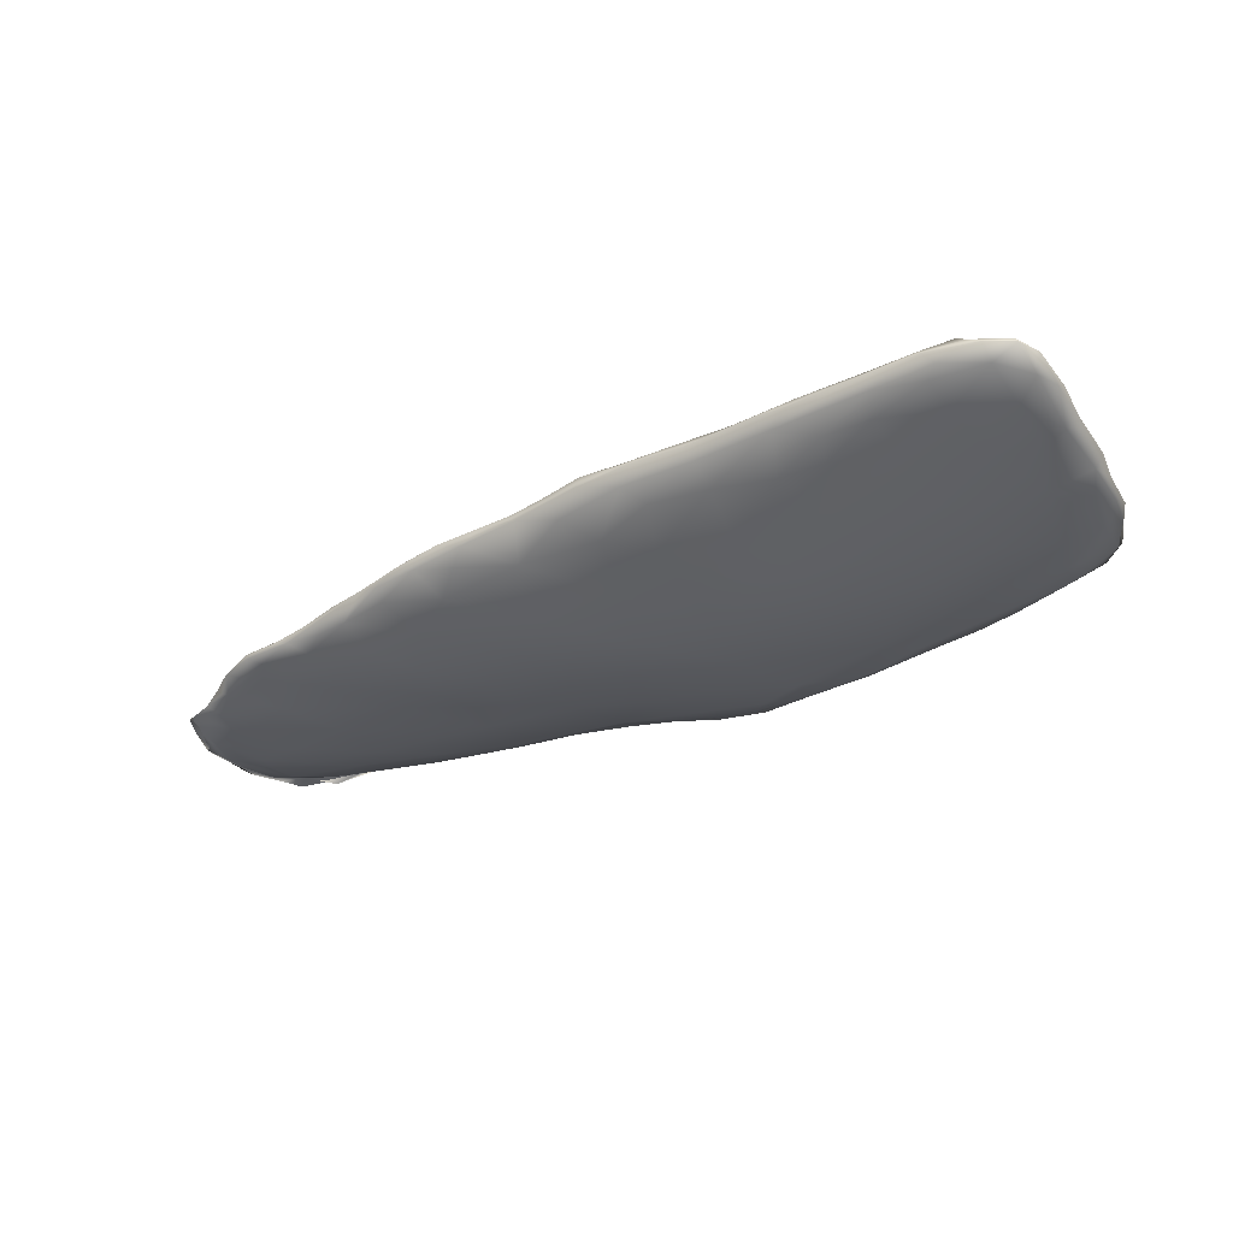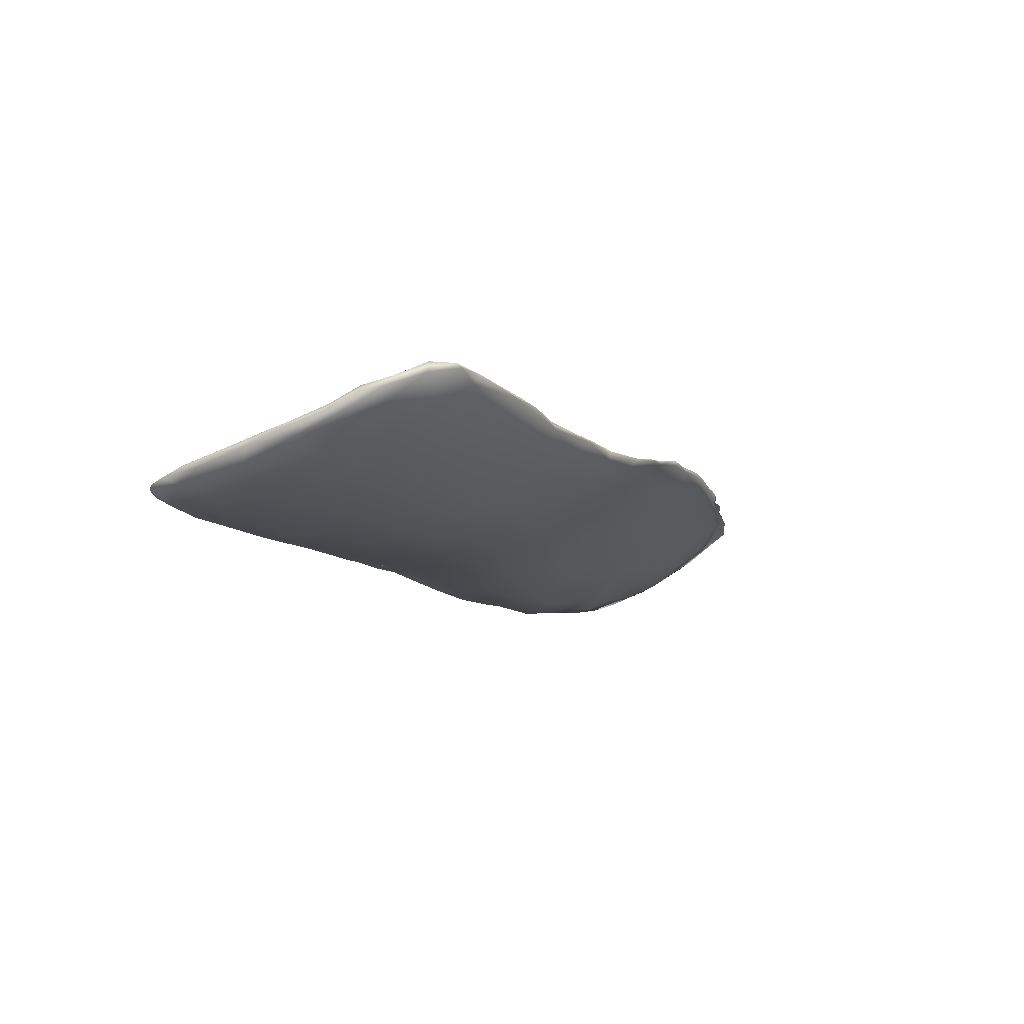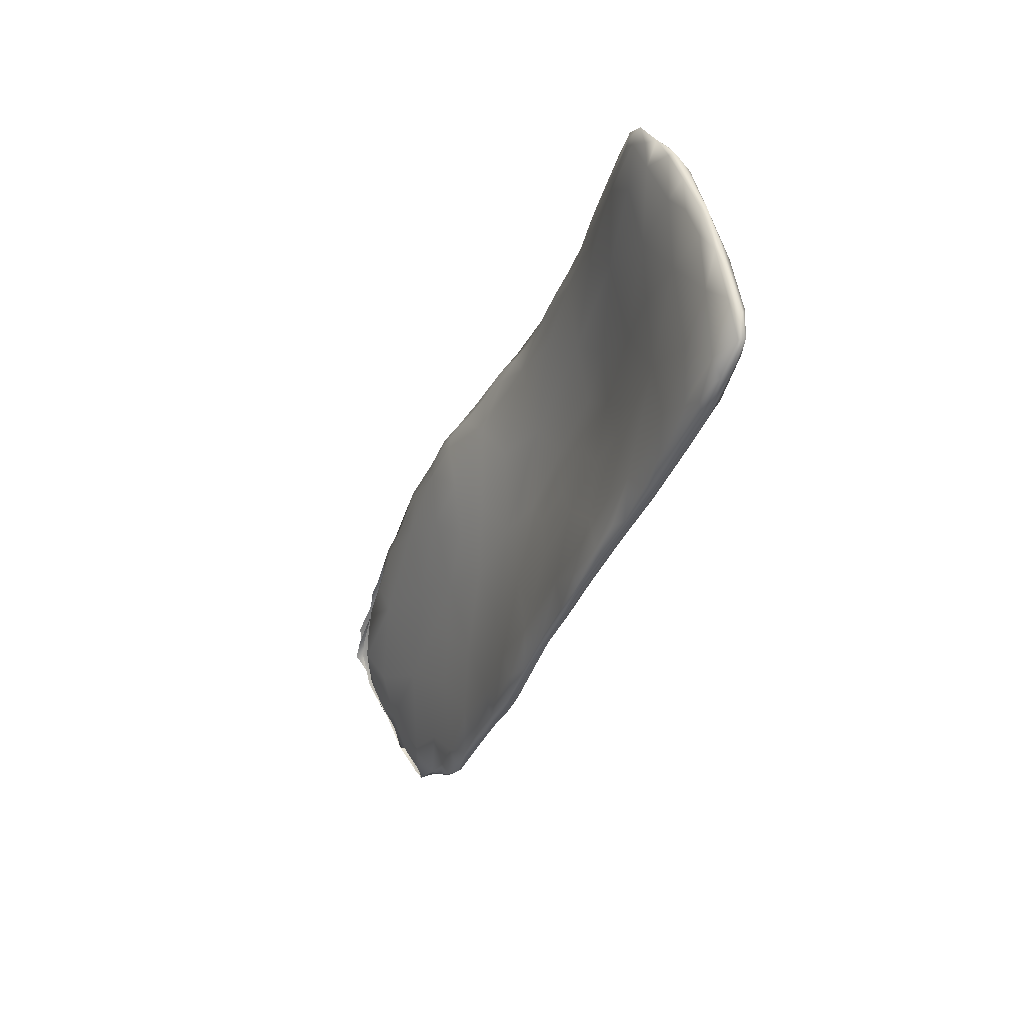
<metadata>
{"format":"obj","ext":"obj","renderer":"f3d","projection":"perspective","resolution":1024,"background":"white","views":[{"elev":-53.0,"azim":30.4,"up":"+Z"},{"elev":-22.8,"azim":114.7,"up":"+Z"},{"elev":-38.9,"azim":80.3,"up":"+Y"}]}
</metadata>
<code>
o 964
v 7.592 4.994 1.516
v 7.643 4.984 1.523
v 7.593 4.961 1.532
v 7.491 4.98 1.528
v 7.5 5.046 1.524
v 7.645 5.051 1.519
v 7.664 5.024 1.532
v 7.597 5.088 1.516
v 7.521 5.162 1.533
v 7.642 5.178 1.536
v 7.664 5.1 1.539
v 7.59 5.193 1.535
v 7.499 4.941 1.549
v 7.514 4.963 1.536
v 7.382 5.009 1.543
v 7.396 4.964 1.553
v 7.639 4.983 1.535
v 7.277 5.051 1.553
v 7.389 5.107 1.542
v 7.67 5.11 1.55
v 7.4 5.224 1.55
v 7.666 5.205 1.561
v 7.565 5.29 1.559
v 7.65 5.296 1.571
v 7.374 4.944 1.575
v 7.225 4.969 1.584
v 7.571 4.955 1.549
v 7.491 4.945 1.563
v 7.293 5.006 1.559
v 7.657 5.064 1.552
v 7.188 5.049 1.571
v 7.247 5.156 1.56
v 7.131 5.231 1.575
v 7.063 5.138 1.587
v 7.276 5.287 1.571
v 7.438 5.367 1.582
v 7.628 5.351 1.577
v 7.671 5.28 1.58
v 7.262 4.948 1.594
v 7.558 4.952 1.561
v 7.182 4.948 1.613
v 7.579 4.995 1.564
v 7.076 5.028 1.598
v 7.665 5.174 1.568
v 7.022 5.255 1.594
v 7.669 5.238 1.575
v 7.144 5.346 1.596
v 7.319 5.399 1.597
v 7.652 5.388 1.597
v 7.663 5.343 1.596
v 7.613 5.436 1.608
v 7.536 5.429 1.6
v 7.277 4.946 1.603
v 7.412 4.949 1.584
v 7.505 4.958 1.57
v 7.47 4.978 1.586
v 7.077 4.975 1.615
v 6.964 5.015 1.62
v 7.522 5.069 1.593
v 6.927 5.11 1.617
v 7.617 5.118 1.577
v 6.939 5.206 1.61
v 7.649 5.221 1.589
v 7.665 5.279 1.589
v 6.951 5.314 1.621
v 7.077 5.425 1.627
v 7.661 5.423 1.625
v 7.22 5.447 1.62
v 7.644 5.46 1.633
v 7.372 5.476 1.623
v 7.064 4.954 1.637
v 7.159 4.953 1.628
v 7.341 4.968 1.603
v 6.934 4.975 1.646
v 7.252 4.962 1.614
v 7.392 5.024 1.607
v 6.849 5.052 1.641
v 7.392 5.136 1.618
v 6.824 5.171 1.638
v 7.553 5.234 1.614
v 7.639 5.297 1.608
v 6.776 5.278 1.655
v 7.657 5.36 1.613
v 6.922 5.425 1.66
v 7.656 5.422 1.636
v 7.165 5.514 1.657
v 7.611 5.53 1.661
v 7.518 5.51 1.638
v 6.965 4.951 1.66
v 7.038 4.953 1.655
v 6.801 4.99 1.663
v 6.854 4.956 1.677
v 7.222 5.011 1.632
v 6.689 5.042 1.672
v 7.2 5.132 1.643
v 6.636 5.149 1.676
v 7.322 5.278 1.644
v 7.162 5.246 1.652
v 7.435 5.265 1.634
v 7.192 5.355 1.663
v 7.487 5.365 1.649
v 7.608 5.354 1.629
v 6.728 5.373 1.696
v 7.64 5.479 1.652
v 6.979 5.55 1.698
v 7.358 5.561 1.666
v 7.514 5.569 1.674
v 6.87 4.946 1.686
v 6.931 4.951 1.673
v 7.126 4.971 1.643
v 6.723 4.97 1.692
v 7.05 4.969 1.66
v 6.611 4.974 1.704
v 6.575 5.003 1.696
v 6.521 5.051 1.695
v 7.045 5.045 1.669
v 6.512 5.119 1.693
v 7.079 5.165 1.662
v 6.567 5.226 1.698
v 7.021 5.24 1.672
v 7.08 5.323 1.671
v 7.345 5.442 1.678
v 7.593 5.456 1.66
v 7.517 5.475 1.679
v 6.838 5.499 1.713
v 7.104 5.594 1.702
v 7.62 5.535 1.676
v 7.578 5.569 1.685
v 7.207 5.573 1.683
v 7.56 5.569 1.684
v 7.392 5.597 1.695
v 7.505 5.583 1.691
v 6.785 4.957 1.695
v 6.949 4.953 1.676
v 6.502 4.981 1.714
v 6.564 4.962 1.724
v 6.652 4.963 1.712
v 6.717 4.963 1.703
v 6.949 4.978 1.685
v 6.415 5.012 1.713
v 6.32 5.026 1.731
v 6.44 5.104 1.709
v 6.328 5.108 1.729
v 6.954 5.136 1.687
v 6.861 5.027 1.701
v 6.379 5.188 1.732
v 6.908 5.218 1.694
v 6.479 5.286 1.736
v 6.934 5.314 1.697
v 6.598 5.364 1.737
v 7.115 5.441 1.698
v 6.682 5.483 1.762
v 7.585 5.524 1.684
v 7.611 5.502 1.666
v 7.457 5.539 1.696
v 6.891 5.586 1.737
v 6.97 5.614 1.739
v 7.221 5.603 1.704
v 7.091 5.62 1.729
v 7.318 5.607 1.705
v 7.375 5.601 1.7
v 6.854 4.966 1.69
v 6.417 4.987 1.728
v 6.469 4.971 1.731
v 6.378 4.988 1.742
v 6.738 4.972 1.707
v 6.277 5.01 1.752
v 6.255 5.033 1.746
v 6.214 5.063 1.748
v 6.804 5.131 1.714
v 6.246 5.127 1.747
v 6.801 5.225 1.718
v 6.775 5.286 1.731
v 6.466 5.377 1.779
v 6.871 5.411 1.738
v 7.014 5.533 1.741
v 7.163 5.568 1.723
v 7.276 5.518 1.702
v 7.556 5.555 1.688
v 7.463 5.576 1.693
v 7.241 5.603 1.711
v 7.159 5.613 1.722
v 6.62 4.968 1.725
v 6.491 4.973 1.738
v 6.308 5 1.757
v 6.229 5.016 1.766
v 6.668 5.036 1.731
v 6.186 5.028 1.762
v 6.114 5.05 1.768
v 6.091 5.032 1.781
v 6.151 5.131 1.772
v 6.277 5.209 1.761
v 6.665 5.163 1.744
v 6.366 5.289 1.767
v 6.556 5.456 1.794
v 7.053 5.591 1.747
v 6.772 5.572 1.772
v 7.329 5.57 1.703
v 6.858 5.613 1.765
v 7.121 5.608 1.73
v 7.079 5.621 1.736
v 6.869 5.639 1.781
v 6.991 5.625 1.75
v 6.38 4.998 1.756
v 6.555 4.991 1.744
v 6.449 5.002 1.756
v 6.091 5.027 1.787
v 6.021 5.055 1.802
v 6.15 5.026 1.777
v 6.526 5.067 1.754
v 6.055 5.079 1.789
v 6.065 5.179 1.803
v 6.257 5.281 1.795
v 6.666 5.303 1.765
v 6.388 5.356 1.795
v 6.745 5.453 1.789
v 6.893 5.568 1.775
v 7.01 5.612 1.75
v 6.754 5.619 1.81
v 6.926 5.623 1.764
v 6.265 5.019 1.772
v 6.029 5.055 1.803
v 6.17 5.029 1.783
v 6.381 5.07 1.772
v 5.972 5.087 1.813
v 5.988 5.104 1.812
v 5.927 5.113 1.824
v 6.521 5.175 1.768
v 5.944 5.143 1.822
v 6 5.203 1.822
v 6.352 5.198 1.805
v 6.492 5.295 1.805
v 6.111 5.299 1.835
v 6.61 5.411 1.817
v 6.601 5.567 1.839
v 6.77 5.639 1.818
v 6.864 5.625 1.786
v 6.807 5.635 1.808
v 6.095 5.081 1.809
v 6.239 5.097 1.795
v 5.883 5.129 1.84
v 5.929 5.117 1.829
v 5.864 5.136 1.848
v 5.929 5.201 1.844
v 5.852 5.162 1.861
v 6.373 5.347 1.853
v 6.277 5.269 1.843
v 6.501 5.402 1.849
v 6.363 5.442 1.841
v 6.711 5.544 1.833
v 6.813 5.603 1.806
v 6.68 5.621 1.849
v 6.009 5.092 1.815
v 6.029 5.154 1.839
v 6.187 5.207 1.837
v 5.851 5.233 1.879
v 5.983 5.317 1.872
v 6.111 5.416 1.887
v 6.562 5.499 1.873
v 6.745 5.612 1.832
v 6.703 5.626 1.847
v 5.907 5.193 1.867
v 5.844 5.176 1.863
v 5.831 5.206 1.879
v 5.813 5.248 1.898
v 5.831 5.296 1.907
v 6.052 5.309 1.897
v 5.895 5.323 1.897
v 6.237 5.32 1.871
v 5.965 5.383 1.905
v 6.598 5.579 1.893
v 6.4 5.563 1.9
v 6.663 5.603 1.867
v 6.577 5.616 1.89
v 6.633 5.622 1.876
v 5.831 5.234 1.887
v 5.88 5.369 1.926
v 5.819 5.343 1.94
v 6.44 5.48 1.9
v 6.26 5.414 1.907
v 6.218 5.514 1.917
v 6.463 5.605 1.922
v 6.534 5.616 1.911
v 6.578 5.617 1.901
v 6.631 5.618 1.879
v 5.864 5.309 1.922
v 5.818 5.313 1.922
v 5.879 5.439 1.969
v 6.024 5.46 1.938
v 6.504 5.568 1.919
v 6.605 5.606 1.891
v 6.297 5.581 1.948
v 5.813 5.354 1.945
v 5.82 5.424 1.985
v 5.812 5.387 1.963
v 5.91 5.388 1.956
v 6.085 5.475 1.969
v 6.326 5.533 1.946
v 6.116 5.55 1.978
v 6.562 5.601 1.906
v 6.498 5.606 1.921
v 6.339 5.602 1.958
v 6.388 5.605 1.951
v 5.827 5.396 1.967
v 5.954 5.508 1.996
v 6.404 5.585 1.943
v 6.221 5.584 1.977
v 6.143 5.573 1.992
v 5.881 5.472 1.999
v 5.832 5.451 1.993
v 5.869 5.484 2.011
v 6.194 5.563 1.983
v 6.087 5.536 1.994
v 5.926 5.519 2.025
v 6.007 5.536 2.007
v 6.04 5.55 2.008
v 6.086 5.553 2.001
v 6.321 5.581 1.96
v 6.194 5.581 1.985
v 6.275 5.587 1.966
v 5.982 5.525 2.004
v 5.858 5.481 2.026
v 6.102 5.558 1.992
v 5.852 5.499 2.011
v 5.895 5.512 2.012
v 5.907 5.499 2.011
v 5.923 5.525 2.004
v 5.9 5.494 2.022
f 1 2 3
f 1 4 5
f 6 2 1
f 7 2 6
f 1 5 8
f 6 1 8
f 8 5 9
f 6 8 10
f 11 7 6
f 10 11 6
f 8 9 12
f 10 8 12
f 13 14 3
f 15 4 16
f 16 4 14
f 1 14 4
f 3 14 1
f 3 2 17
f 7 17 2
f 5 4 15
f 15 18 19
f 5 15 19
f 11 20 7
f 5 19 9
f 9 19 21
f 22 11 10
f 12 9 23
f 23 9 21
f 10 12 23
f 22 10 24
f 10 23 24
f 16 25 26
f 25 16 13
f 3 27 13
f 13 27 28
f 16 26 29
f 14 13 16
f 3 17 27
f 16 29 15
f 15 29 18
f 7 30 17
f 18 29 31
f 7 20 30
f 18 31 32
f 18 32 19
f 33 32 34
f 19 32 21
f 22 20 11
f 35 32 33
f 21 32 35
f 21 35 36
f 23 21 36
f 24 23 37
f 38 22 24
f 39 26 25
f 13 28 25
f 27 40 28
f 41 26 39
f 27 42 40
f 27 17 42
f 26 43 31
f 29 26 31
f 30 42 17
f 31 43 34
f 31 34 32
f 44 30 20
f 33 34 45
f 22 44 20
f 44 22 46
f 46 22 38
f 33 45 47
f 33 47 35
f 48 35 47
f 36 35 48
f 24 37 49
f 24 49 50
f 24 50 38
f 51 37 23
f 23 36 52
f 23 52 51
f 51 49 37
f 41 39 53
f 25 53 39
f 25 54 53
f 28 54 25
f 54 28 55
f 55 28 40
f 56 54 55
f 40 42 55
f 43 57 58
f 26 57 43
f 41 57 26
f 42 56 55
f 56 42 59
f 43 58 60
f 42 61 59
f 42 30 61
f 43 60 34
f 34 60 62
f 30 44 61
f 61 44 63
f 34 62 45
f 64 44 46
f 45 62 65
f 64 46 38
f 45 65 47
f 38 50 64
f 47 65 66
f 50 49 67
f 68 48 47
f 49 51 69
f 69 67 49
f 47 66 68
f 36 48 70
f 70 52 36
f 71 57 41
f 53 72 41
f 73 53 54
f 74 57 71
f 53 73 75
f 56 73 54
f 57 74 58
f 73 56 76
f 74 77 58
f 59 76 56
f 58 77 60
f 59 78 76
f 77 79 60
f 61 80 59
f 62 60 79
f 80 78 59
f 61 63 80
f 63 81 80
f 44 64 63
f 65 62 79
f 81 63 64
f 65 79 82
f 83 81 64
f 82 84 65
f 50 83 64
f 65 84 66
f 50 67 83
f 67 85 83
f 86 66 84
f 87 69 51
f 70 48 68
f 70 88 52
f 52 88 51
f 88 87 51
f 89 71 90
f 41 72 71
f 71 72 90
f 72 53 75
f 91 74 92
f 92 74 89
f 71 89 74
f 93 72 75
f 73 93 75
f 77 91 94
f 74 91 77
f 76 93 73
f 76 78 93
f 78 95 93
f 77 94 79
f 79 94 96
f 78 97 95
f 95 97 98
f 99 97 78
f 80 99 78
f 96 82 79
f 100 98 97
f 80 101 99
f 102 101 80
f 81 102 80
f 81 83 102
f 82 103 84
f 85 67 104
f 69 104 67
f 86 84 105
f 86 68 66
f 69 87 104
f 68 86 70
f 70 106 88
f 106 107 88
f 88 107 87
f 106 70 86
f 108 92 109
f 92 89 109
f 89 90 109
f 90 72 110
f 111 91 92
f 72 93 110
f 93 112 110
f 94 113 114
f 111 113 94
f 91 111 94
f 114 115 94
f 93 116 112
f 96 94 115
f 96 115 117
f 93 95 116
f 95 118 116
f 96 117 119
f 95 98 118
f 120 118 98
f 82 96 119
f 119 103 82
f 98 121 120
f 100 121 98
f 101 97 99
f 97 122 100
f 101 122 97
f 102 123 101
f 102 83 85
f 123 124 101
f 85 123 102
f 103 125 84
f 85 104 123
f 84 125 105
f 105 126 86
f 104 87 127
f 128 127 87
f 129 86 126
f 86 129 106
f 107 130 87
f 87 130 128
f 107 106 131
f 130 107 132
f 133 92 108
f 109 134 108
f 134 109 90
f 135 113 136
f 136 113 137
f 113 111 137
f 137 111 138
f 133 138 111
f 92 133 111
f 112 139 134
f 90 112 134
f 90 110 112
f 113 135 114
f 139 112 116
f 115 135 140
f 114 135 115
f 140 141 142
f 115 140 142
f 142 141 143
f 144 145 116
f 115 142 117
f 118 144 116
f 143 146 142
f 119 142 146
f 117 142 119
f 120 147 144
f 118 120 144
f 146 148 119
f 120 149 147
f 148 150 119
f 119 150 103
f 121 149 120
f 121 151 149
f 150 152 103
f 100 151 121
f 122 151 100
f 103 152 125
f 124 123 153
f 101 124 122
f 123 104 154
f 153 123 154
f 153 155 124
f 125 156 105
f 104 127 154
f 157 126 105
f 157 105 156
f 126 158 129
f 129 158 106
f 158 131 106
f 131 132 107
f 130 132 128
f 159 126 157
f 158 126 159
f 131 158 160
f 161 131 160
f 132 131 161
f 133 108 162
f 162 108 134
f 163 135 164
f 165 163 164
f 136 164 135
f 137 138 166
f 133 166 138
f 162 166 133
f 139 162 134
f 167 141 165
f 163 165 141
f 163 141 140
f 135 163 140
f 162 139 145
f 139 116 145
f 141 167 168
f 141 168 169
f 141 169 143
f 144 170 145
f 169 171 143
f 143 171 146
f 144 147 170
f 170 147 172
f 147 149 172
f 172 149 173
f 150 148 174
f 149 175 173
f 149 151 175
f 175 151 176
f 151 177 176
f 122 178 151
f 178 177 151
f 124 155 122
f 155 178 122
f 153 154 127
f 155 153 179
f 127 128 179
f 127 179 153
f 180 155 179
f 132 161 180
f 128 132 180
f 179 128 180
f 158 181 160
f 160 181 161
f 158 159 182
f 181 158 182
f 136 137 183
f 164 184 165
f 136 184 164
f 183 184 136
f 137 166 183
f 167 185 186
f 185 167 165
f 187 183 166
f 145 187 166
f 162 145 166
f 188 167 186
f 189 188 190
f 167 188 168
f 169 188 189
f 168 188 169
f 169 189 191
f 169 191 171
f 145 170 187
f 171 191 192
f 172 193 170
f 171 192 146
f 192 194 146
f 172 173 193
f 148 146 194
f 174 148 194
f 174 195 150
f 177 196 176
f 152 197 125
f 178 198 177
f 198 178 155
f 125 197 156
f 180 198 155
f 156 197 199
f 181 200 177
f 198 181 177
f 161 181 198
f 180 161 198
f 199 157 156
f 182 201 200
f 181 182 200
f 157 199 202
f 203 157 202
f 157 203 159
f 182 159 201
f 159 203 201
f 204 165 184
f 184 183 205
f 206 184 205
f 165 204 185
f 206 204 184
f 183 187 205
f 190 207 208
f 207 190 209
f 209 188 186
f 205 210 206
f 187 210 205
f 209 190 188
f 208 211 190
f 189 190 211
f 189 211 191
f 191 211 212
f 187 193 210
f 170 193 187
f 192 191 213
f 191 212 213
f 173 214 193
f 194 192 213
f 173 175 214
f 215 194 213
f 174 194 215
f 175 216 214
f 150 195 152
f 216 175 217
f 175 176 217
f 176 196 217
f 196 177 200
f 200 218 196
f 219 199 197
f 200 201 218
f 199 219 202
f 220 203 202
f 218 201 203
f 221 185 204
f 208 207 222
f 209 223 207
f 209 186 223
f 223 186 221
f 186 185 221
f 224 221 204
f 206 224 204
f 210 224 206
f 208 222 225
f 226 225 227
f 225 226 208
f 208 226 211
f 211 226 212
f 210 228 224
f 212 226 229
f 193 228 210
f 212 229 230
f 228 231 224
f 231 228 232
f 193 214 228
f 213 212 233
f 214 232 228
f 230 233 212
f 232 214 234
f 214 216 234
f 235 152 195
f 152 235 197
f 235 219 197
f 196 218 217
f 217 218 220
f 236 202 219
f 220 202 237
f 218 203 220
f 238 202 236
f 237 202 238
f 222 207 239
f 239 207 223
f 240 239 223
f 223 221 240
f 224 240 221
f 241 227 242
f 243 241 242
f 224 231 240
f 229 227 241
f 227 229 226
f 244 241 245
f 229 241 244
f 230 229 244
f 246 247 231
f 232 246 231
f 244 233 230
f 248 246 232
f 215 213 249
f 213 233 249
f 215 249 174
f 249 195 174
f 216 250 234
f 216 217 250
f 250 217 251
f 235 252 219
f 238 251 237
f 217 237 251
f 236 219 252
f 220 237 217
f 253 222 239
f 225 222 253
f 239 254 253
f 241 243 245
f 225 242 227
f 242 225 253
f 240 255 239
f 239 255 254
f 240 231 255
f 244 245 256
f 247 255 231
f 244 256 257
f 233 244 257
f 232 234 248
f 258 233 257
f 233 258 249
f 234 250 259
f 195 249 235
f 251 260 250
f 251 238 260
f 236 252 261
f 238 236 261
f 260 238 261
f 243 242 262
f 245 243 263
f 262 263 243
f 242 254 262
f 242 253 254
f 263 264 245
f 245 264 256
f 265 256 264
f 266 256 265
f 267 254 255
f 266 268 256
f 268 257 256
f 247 269 255
f 247 246 269
f 270 257 268
f 270 258 257
f 234 259 248
f 259 250 271
f 249 272 235
f 273 250 260
f 235 274 252
f 260 261 273
f 252 274 275
f 252 275 261
f 263 276 264
f 262 276 263
f 264 276 265
f 262 254 267
f 267 255 269
f 268 266 277
f 266 278 277
f 268 277 270
f 246 248 279
f 279 280 246
f 279 248 259
f 258 281 249
f 281 272 249
f 272 282 235
f 250 273 271
f 282 274 235
f 274 282 283
f 274 283 284
f 284 275 274
f 285 275 284
f 261 275 285
f 273 261 285
f 262 286 276
f 287 265 276
f 287 278 265
f 278 266 265
f 267 286 262
f 288 277 278
f 267 269 280
f 280 269 246
f 270 277 289
f 270 289 258
f 279 259 290
f 271 290 259
f 281 258 289
f 273 291 271
f 272 281 292
f 273 285 291
f 272 292 282
f 285 284 291
f 287 276 286
f 286 293 287
f 294 278 295
f 295 278 287
f 278 294 288
f 267 296 286
f 297 296 267
f 297 267 280
f 289 277 288
f 279 298 280
f 290 298 279
f 299 281 289
f 290 300 301
f 290 271 300
f 271 291 300
f 292 281 299
f 292 302 282
f 282 302 303
f 283 282 301
f 282 303 301
f 301 284 283
f 300 284 301
f 291 284 300
f 287 293 295
f 286 304 293
f 296 304 286
f 288 305 289
f 280 298 297
f 305 299 289
f 290 306 298
f 307 299 308
f 292 299 307
f 302 292 307
f 301 303 306
f 290 301 306
f 293 304 295
f 309 304 296
f 310 294 295
f 294 310 311
f 288 294 311
f 311 305 288
f 297 312 313
f 297 298 312
f 305 314 315
f 315 299 305
f 315 316 317
f 299 315 317
f 299 317 308
f 298 318 312
f 306 318 298
f 307 308 319
f 303 320 318
f 306 303 318
f 302 307 320
f 303 302 320
f 304 309 310
f 304 310 295
f 309 296 297
f 309 297 321
f 311 310 322
f 297 313 321
f 314 305 311
f 323 313 312
f 319 323 312
f 320 319 312
f 318 320 312
f 308 317 323
f 323 319 308
f 307 319 320
f 310 309 324
f 325 324 309
f 321 325 309
f 311 322 326
f 326 327 311
f 321 326 328
f 321 313 323
f 326 321 327
f 315 327 321
f 316 315 321
f 323 316 321
f 323 317 316
f 326 322 328

</code>
